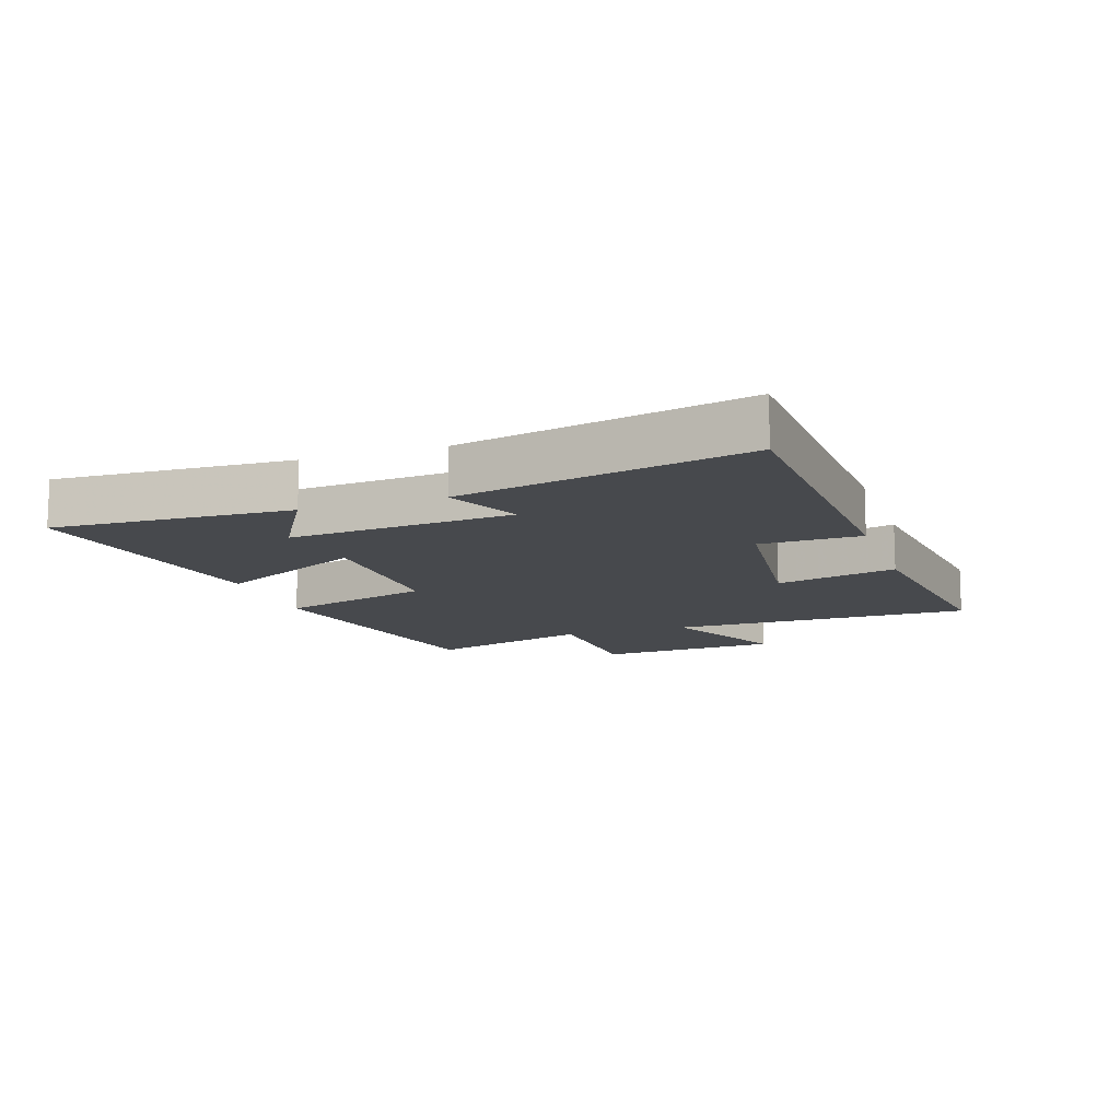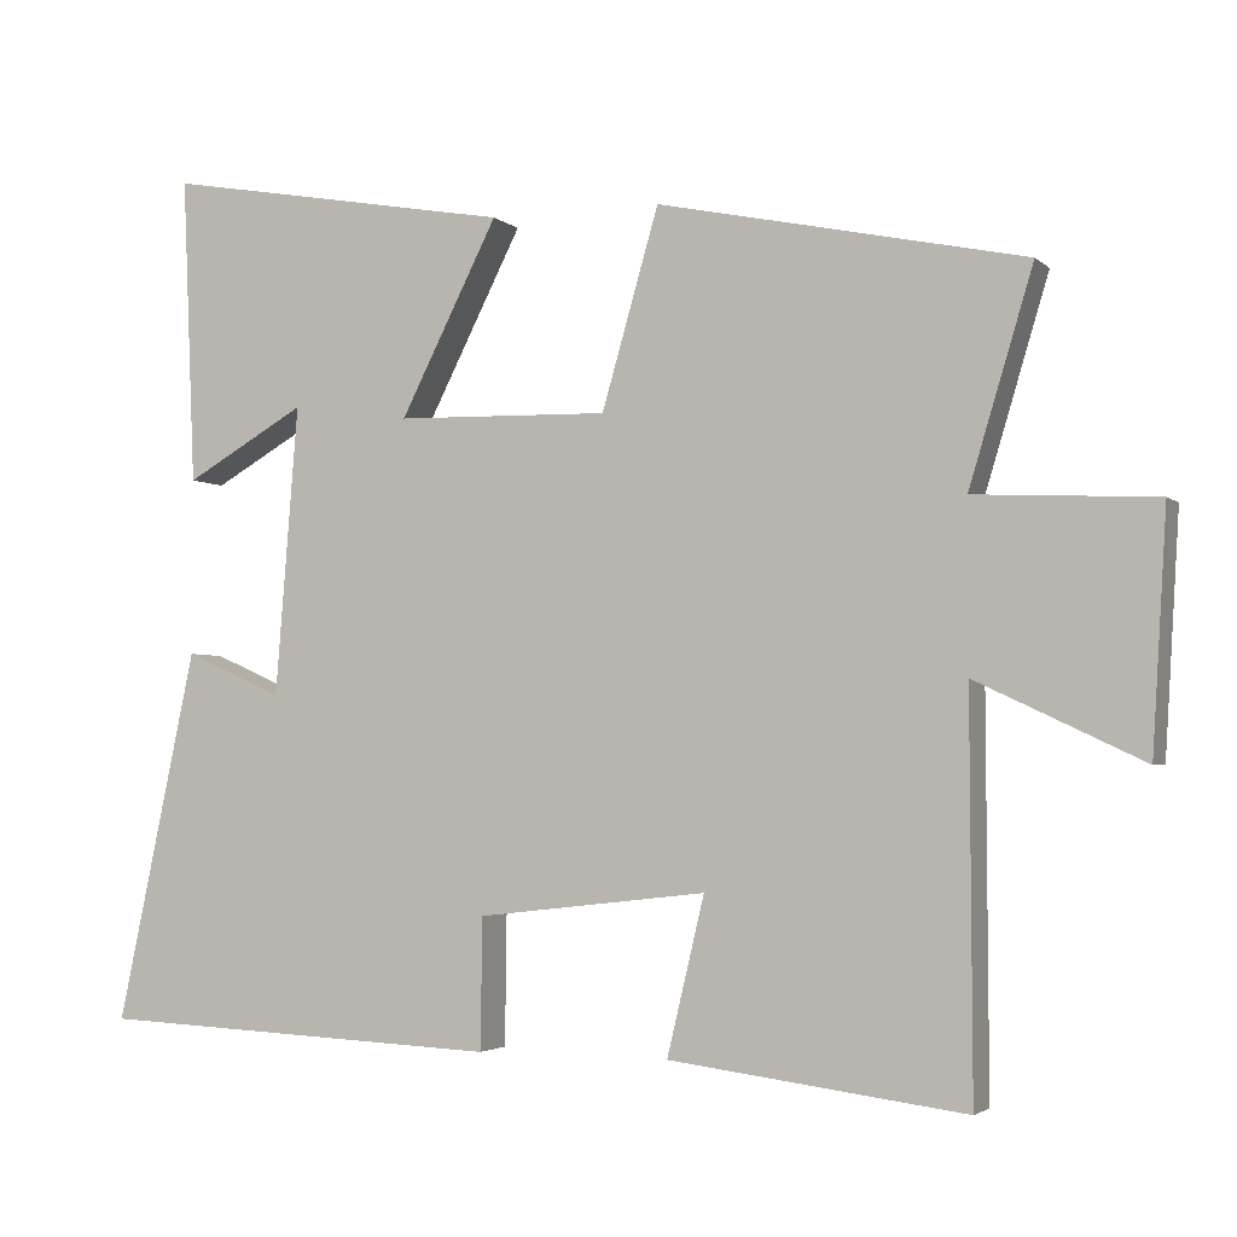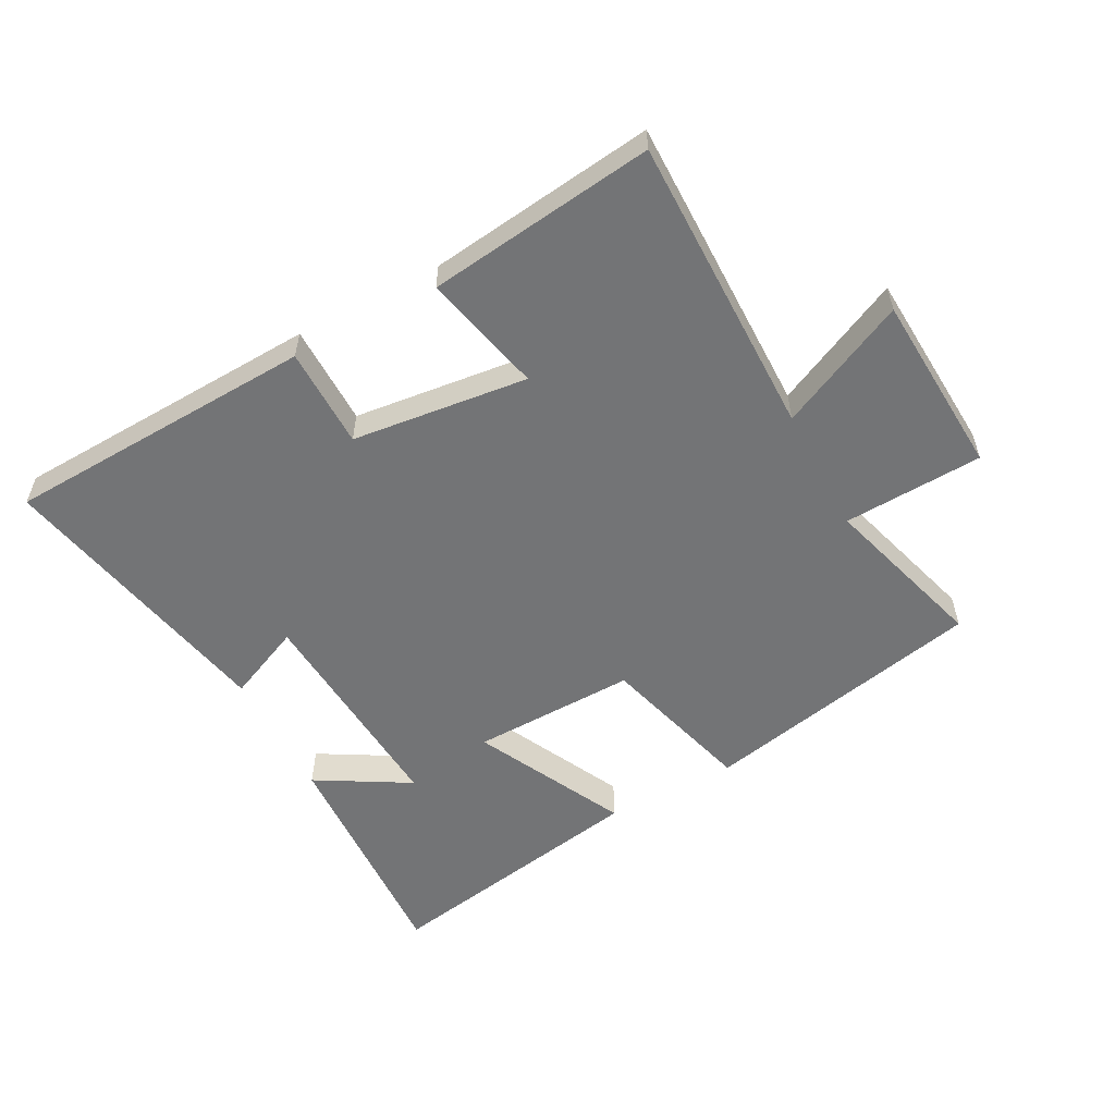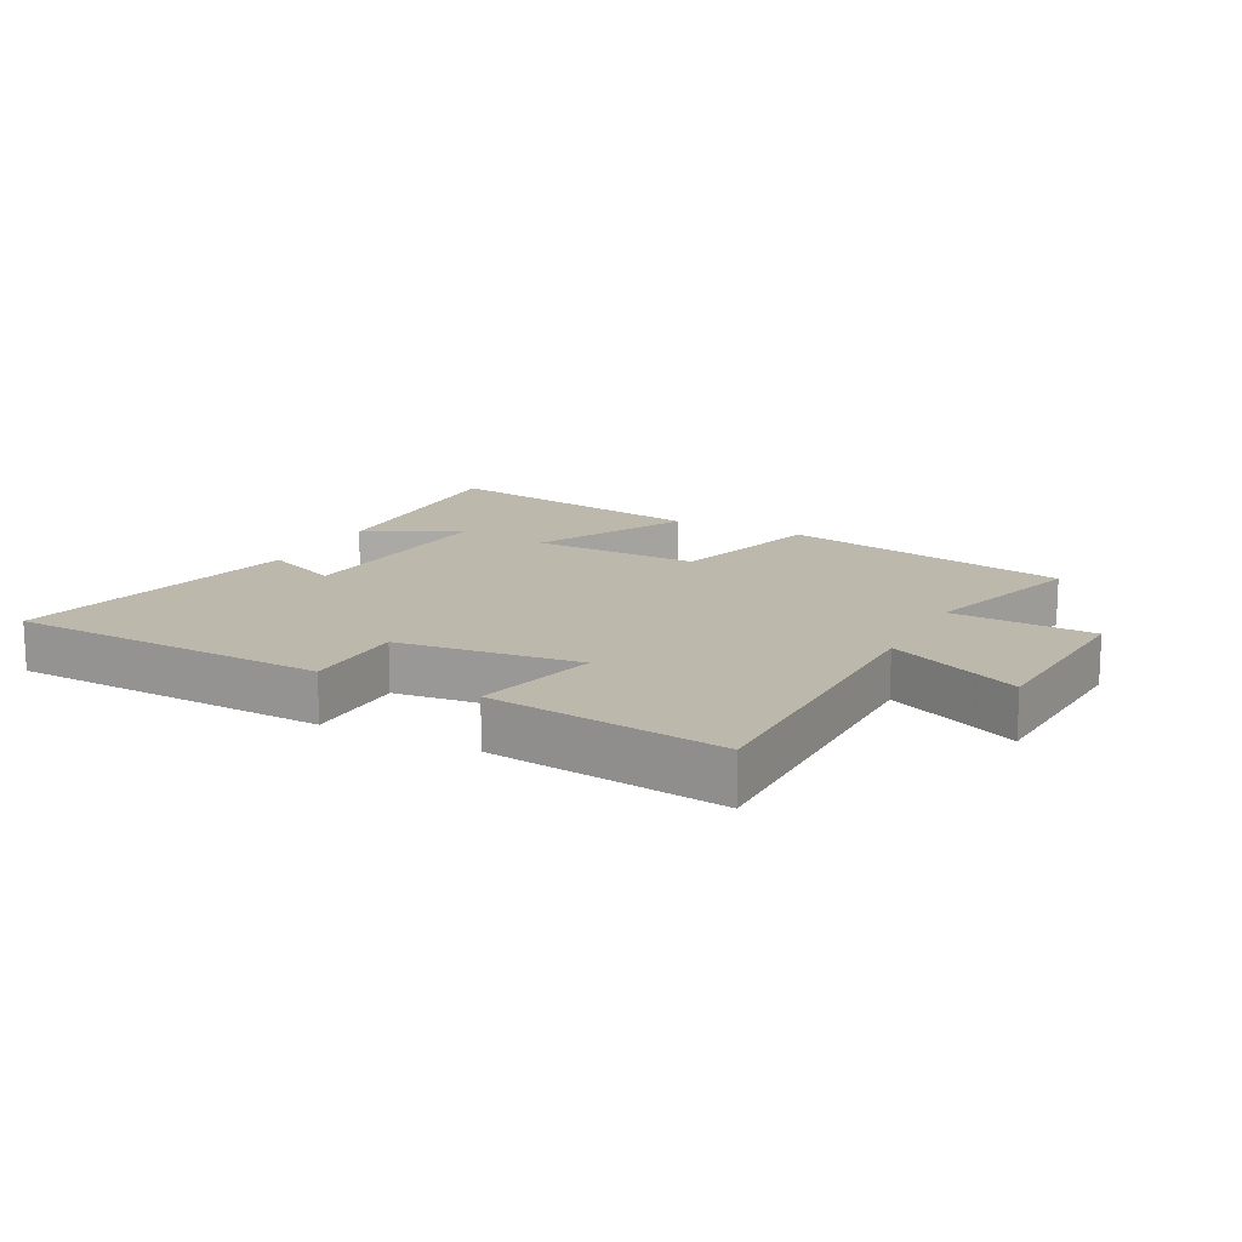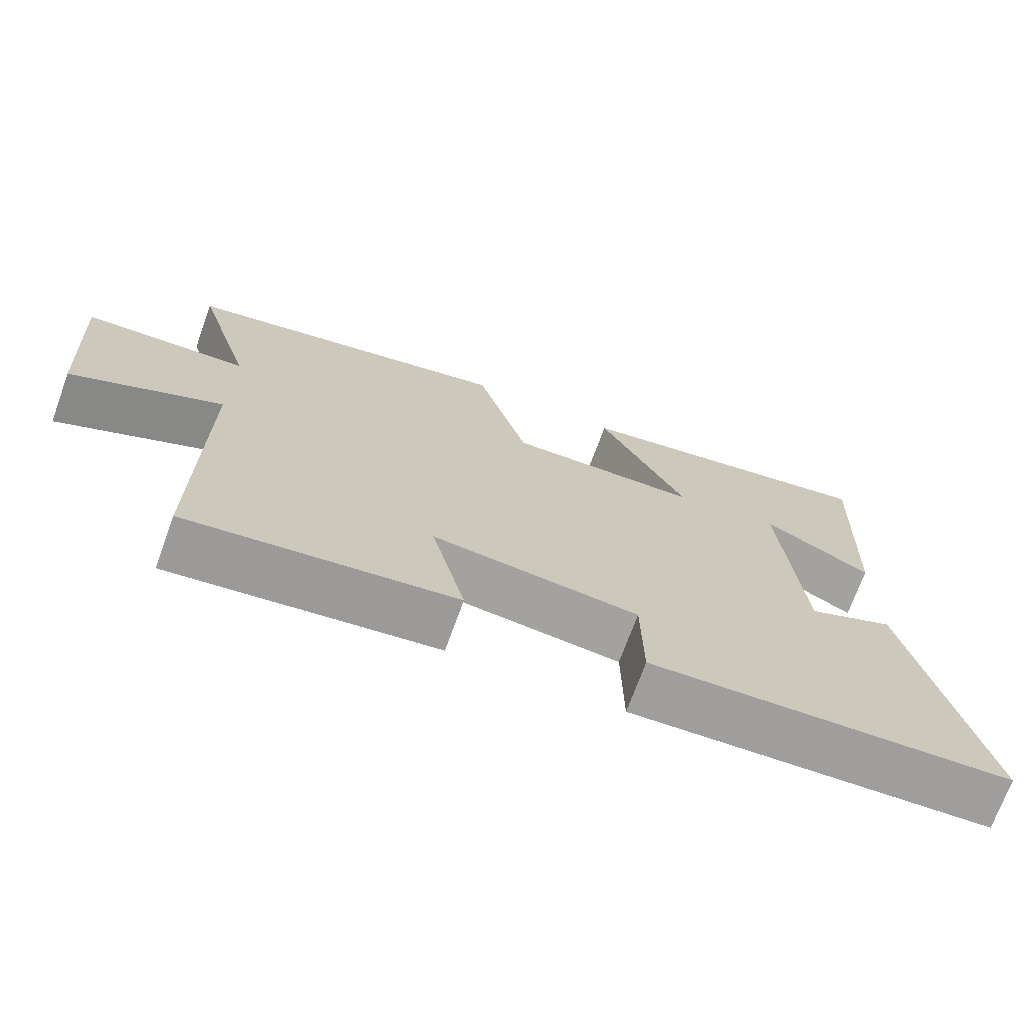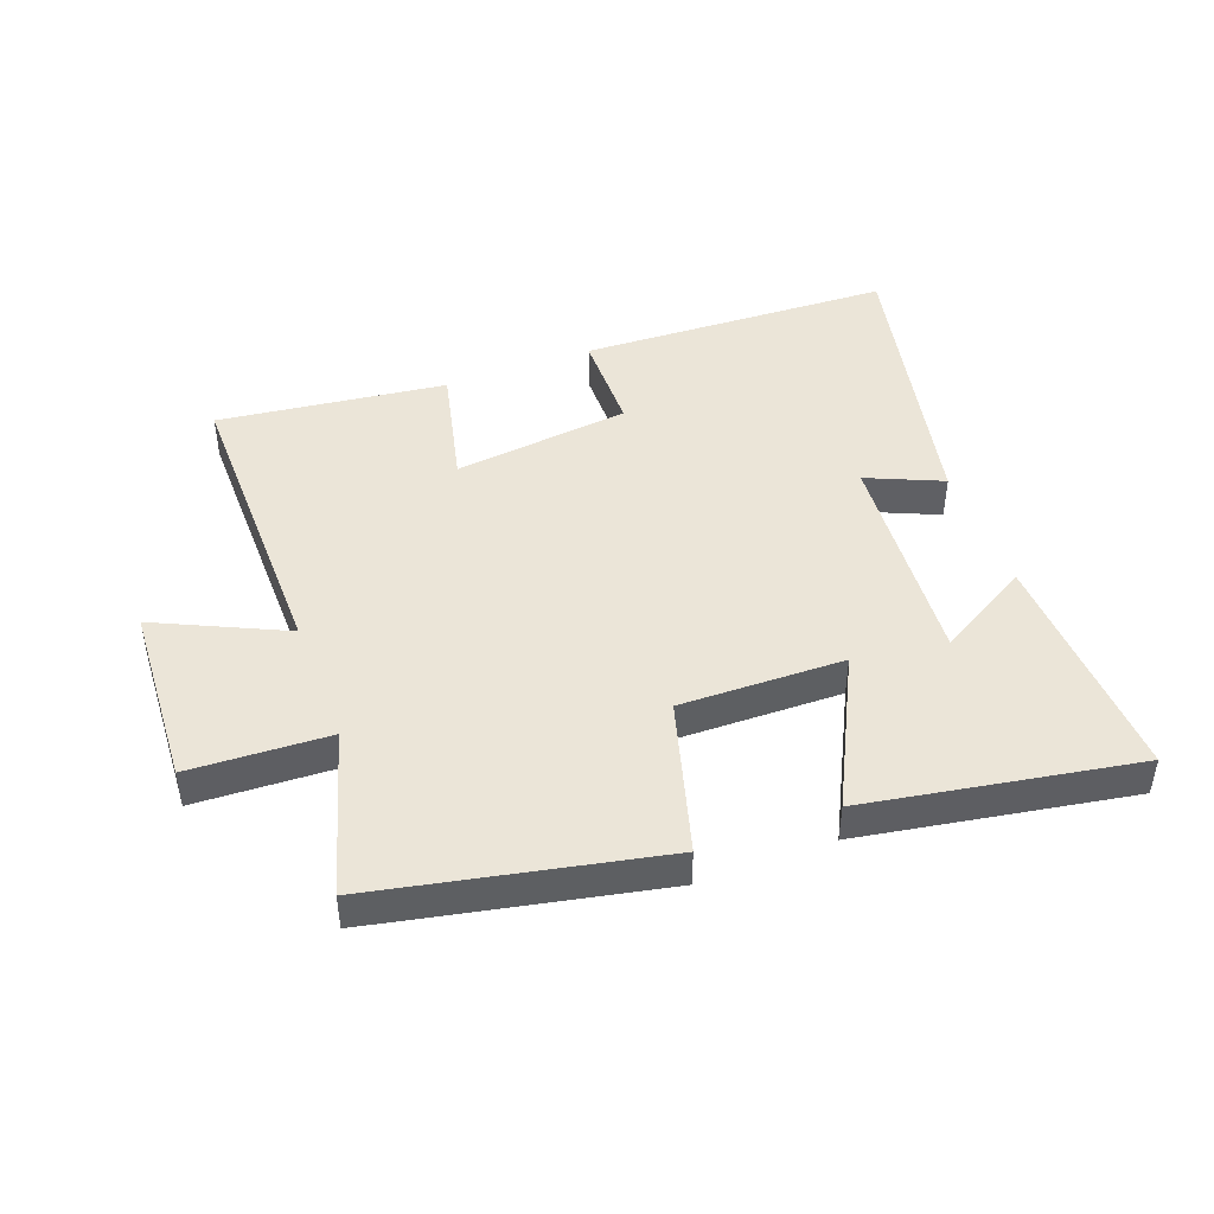
<metadata>
{"format":"obj","ext":"obj","renderer":"f3d","projection":"perspective","resolution":1024,"background":"white","views":[{"elev":-12.4,"azim":108.7,"up":"+Y"},{"elev":-3.1,"azim":-157.7,"up":"+Z"},{"elev":-56.2,"azim":-152.1,"up":"+Y"},{"elev":14.8,"azim":-152.6,"up":"+Y"},{"elev":-71.5,"azim":-20.0,"up":"+Z"},{"elev":45.7,"azim":-20.7,"up":"+Y"}]}
</metadata>
<code>
v -0.579 0.07 0.405
v -0.127 0.07 0.5
v -0.057 0.07 0.256
v 0.205 0.07 0.262
v 0.085 0.07 0.5
v 0.516 0.07 0.576
v 0.5 0.07 0.198
v 0.352 0.07 0.283
v 0.38 0.07 -0.073
v 0.5 0.07 -0.02
v 0.597 0.07 -0.477
v 0.1 0.07 -0.5
v 0.098 0.07 -0.339
v -0.184 0.07 -0.307
v -0.138 0.07 -0.5
v -0.502 0.07 -0.547
v -0.5 0.07 -0.063
v -0.705 0.07 -0.16
v -0.723 0.07 0.132
v -0.5 0.07 0.143
v -0.579 0 0.405
v -0.127 0 0.5
v -0.057 0 0.256
v 0.205 0 0.262
v 0.085 0 0.5
v 0.516 0 0.576
v 0.5 0 0.198
v 0.352 0 0.283
v 0.38 0 -0.073
v 0.5 0 -0.02
v 0.597 0 -0.477
v 0.1 0 -0.5
v 0.098 0 -0.339
v -0.184 0 -0.307
v -0.138 0 -0.5
v -0.502 0 -0.547
v -0.5 0 -0.063
v -0.705 0 -0.16
v -0.723 0 0.132
v -0.5 0 0.143
f 17 18 19 20
f 14 15 16 17
f 13 14 17 20
f 11 12 13
f 10 11 13
f 9 10 13
f 8 9 13 20
f 5 6 7 8
f 4 5 8
f 4 8 20
f 3 4 20
f 1 2 3 20
f 40 39 38 37
f 37 36 35 34
f 40 37 34 33
f 33 32 31
f 33 31 30
f 33 30 29
f 40 33 29 28
f 28 27 26 25
f 28 25 24
f 40 28 24
f 40 24 23
f 40 23 22 21
f 1 21 22 2
f 2 22 23 3
f 3 23 24 4
f 4 24 25 5
f 5 25 26 6
f 6 26 27 7
f 7 27 28 8
f 8 28 29 9
f 9 29 30 10
f 10 30 31 11
f 11 31 32 12
f 12 32 33 13
f 13 33 34 14
f 14 34 35 15
f 15 35 36 16
f 16 36 37 17
f 17 37 38 18
f 18 38 39 19
f 19 39 40 20
f 20 40 21 1

</code>
